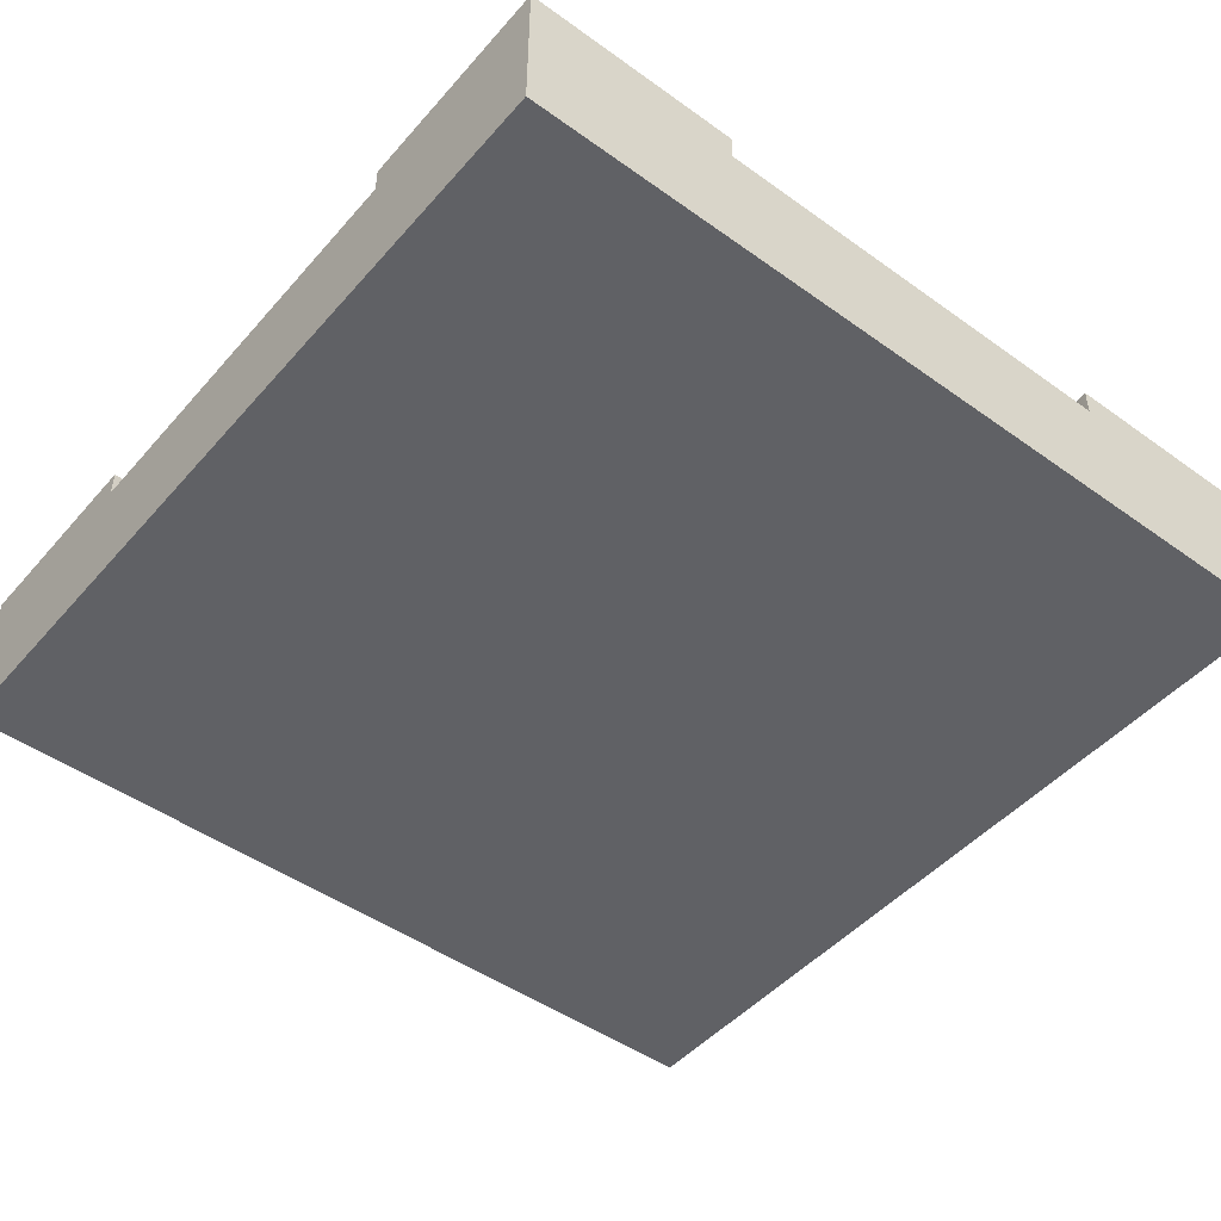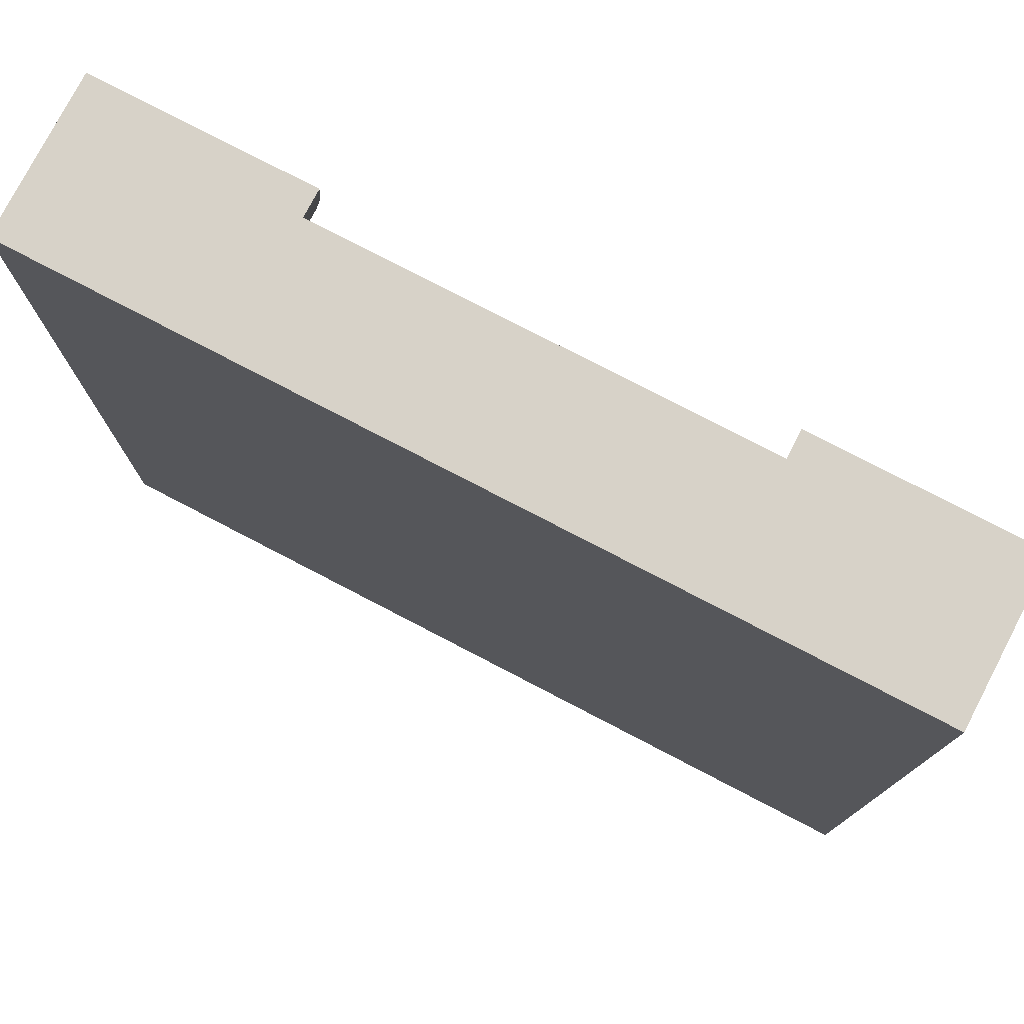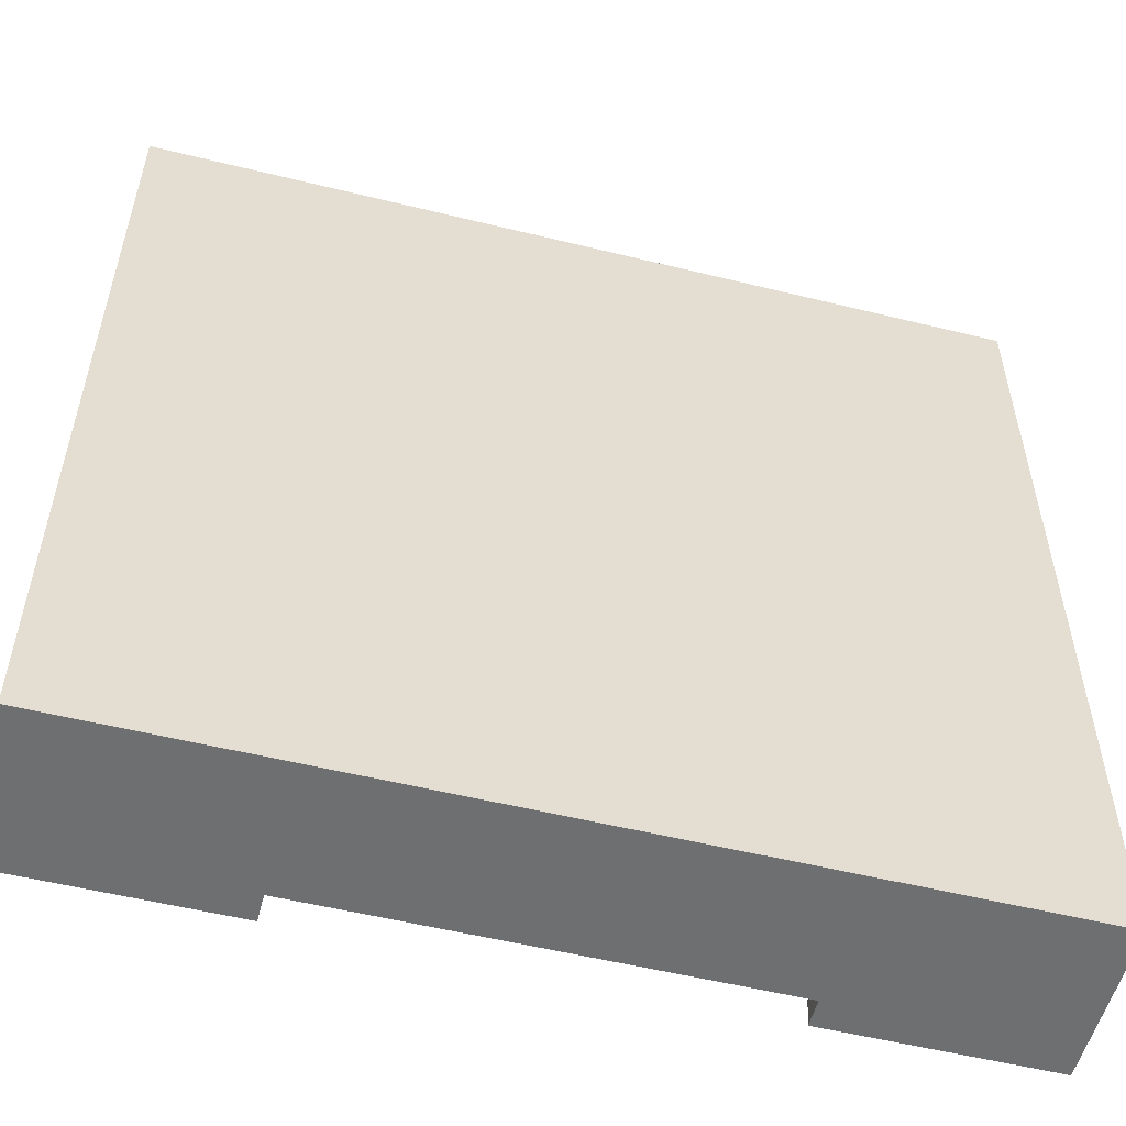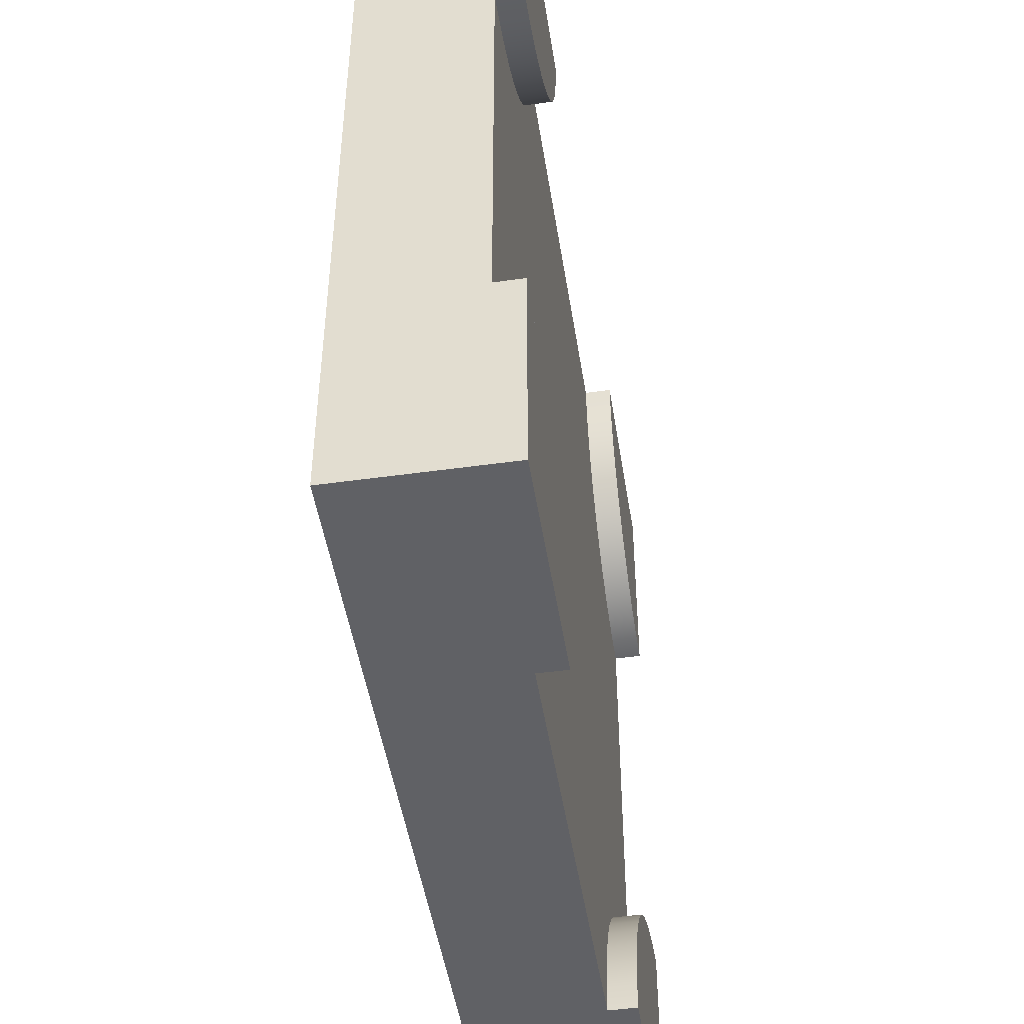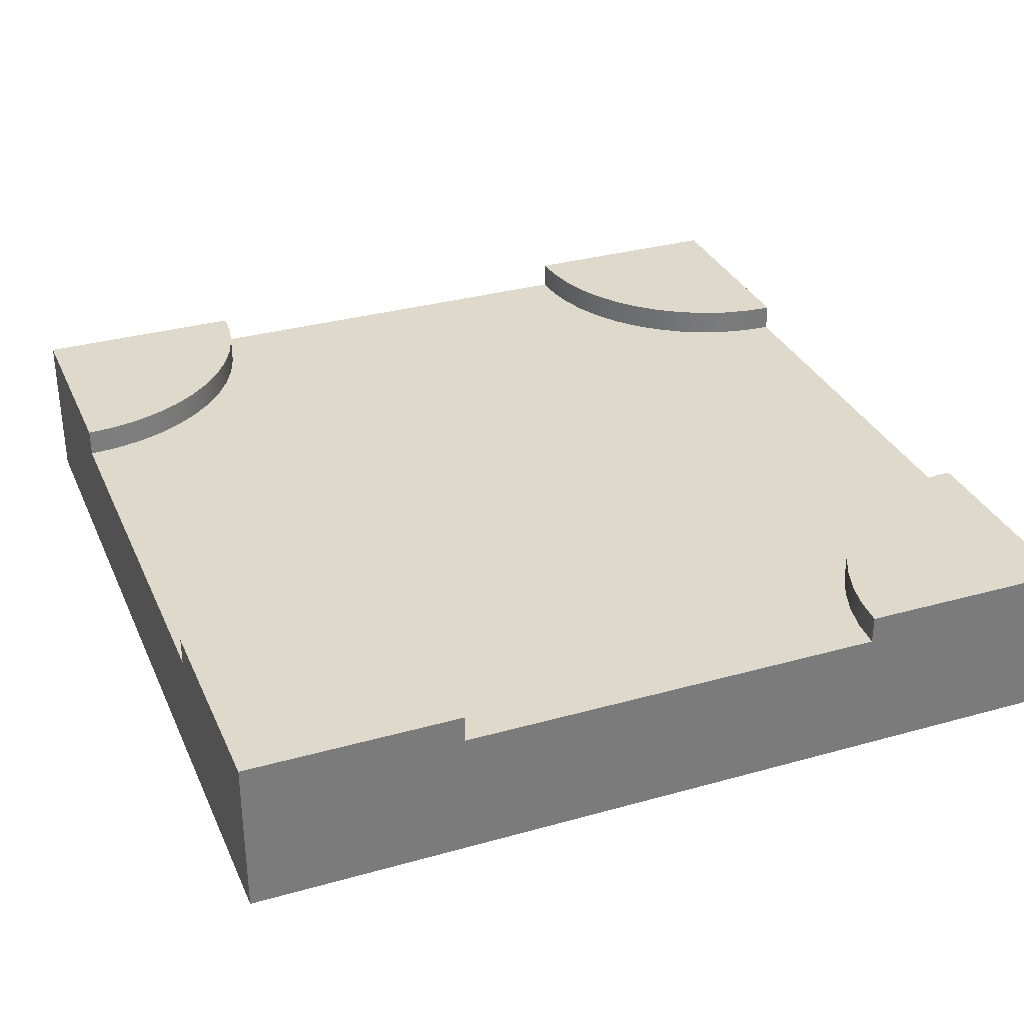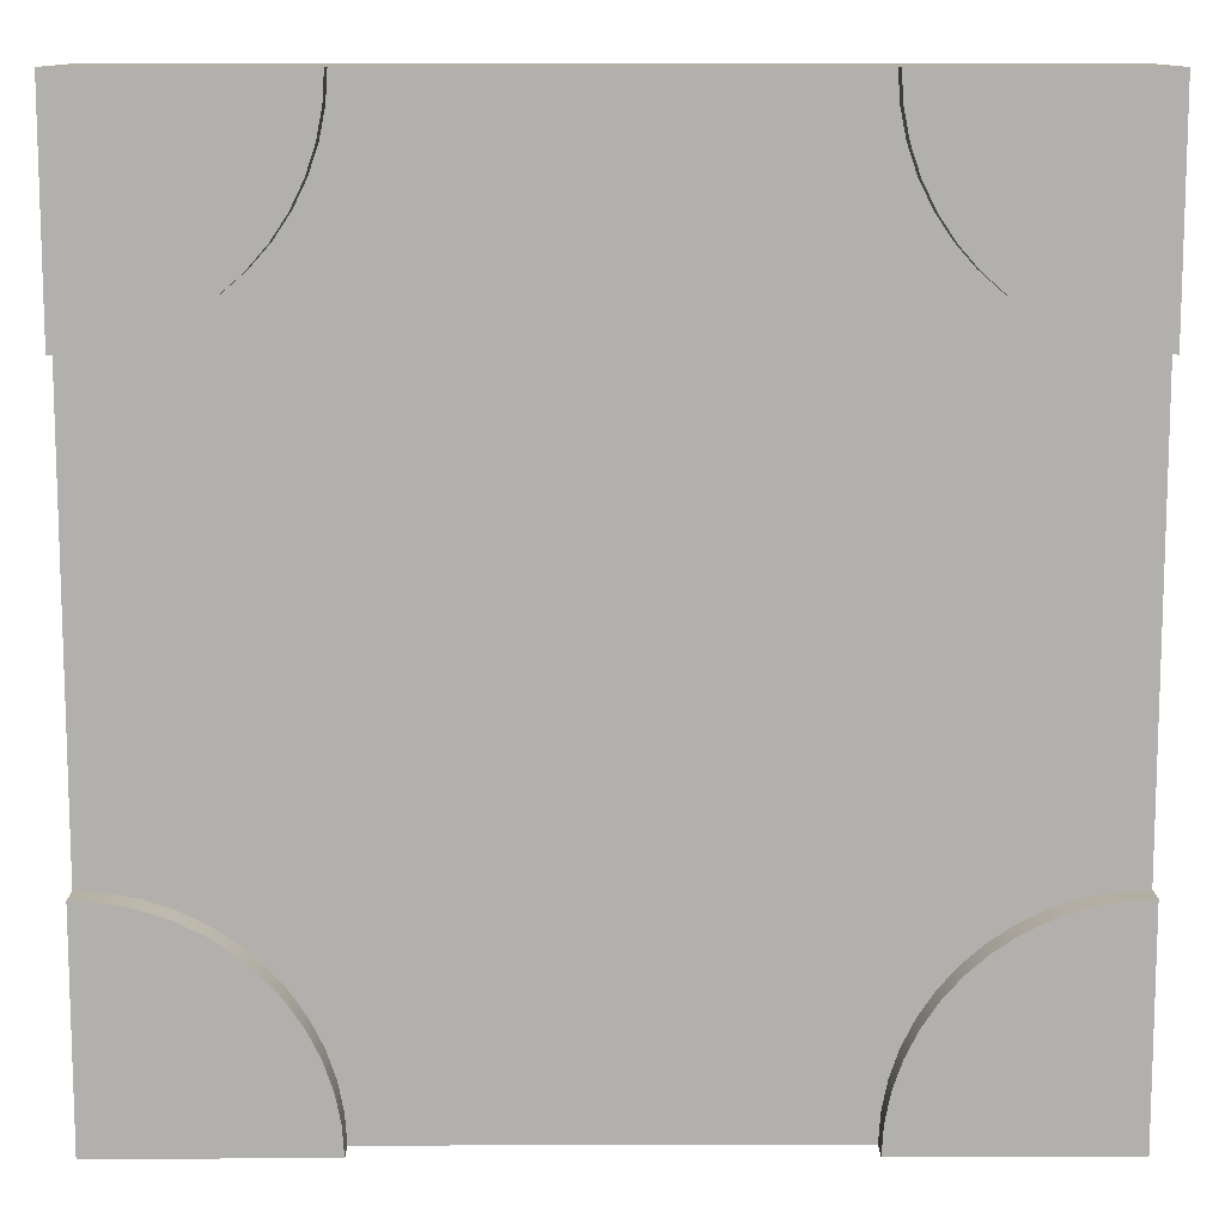
<metadata>
{"format":"obj","ext":"obj","renderer":"f3d","projection":"perspective","resolution":1024,"background":"white","views":[{"elev":-47.6,"azim":51.1,"up":"+Y"},{"elev":77.4,"azim":27.5,"up":"+Z"},{"elev":-54.6,"azim":-14.6,"up":"+Z"},{"elev":-48.0,"azim":98.9,"up":"+Z"},{"elev":32.3,"azim":-21.4,"up":"+Y"},{"elev":11.4,"azim":179.7,"up":"+Z"}]}
</metadata>
<code>
o Mesh1_Group1_Model.294
v 2.25 0.55 0
v 2.25 0.455 0
v 2.25 0 -0
v 3 0 -0
v 3 0.55 0
v 2.256 0.55 -0.09789
v 2.256 0.455 -0.09789
v 3 0.55 -0.75
v 2.902 0.55 -0.7436
v 2.806 0.55 -0.7244
v 2.713 0.55 -0.6929
v 2.625 0.55 -0.6495
v 2.543 0.55 -0.595
v 2.47 0.55 -0.5303
v 2.405 0.55 -0.4566
v 2.35 0.55 -0.375
v 2.307 0.55 -0.287
v 2.276 0.55 -0.1941
v 3 0 -0.75
v 3 0.455 -0.75
v 0.75 0 0
v 0 0 -0
v 0 0 -0.75
v 0 0 -2.25
v 0 0 -3
v 0.75 0 -3
v 2.25 0 -3
v 3 0 -3
v 3 0 -2.25
v 0.75 0.455 0
v 0.75 0.55 0
v 0 0.55 0
v 0.09789 0.455 -2.256
v 0 0.455 -2.25
v 0 0.455 -0.75
v 0.09789 0.455 -0.7436
v 0.1941 0.455 -0.7244
v 0.287 0.455 -0.6929
v 0.375 0.455 -0.6495
v 0.4566 0.455 -0.595
v 0.5303 0.455 -0.5303
v 0.595 0.455 -0.4566
v 0.6495 0.455 -0.375
v 0.6929 0.455 -0.287
v 0.7244 0.455 -0.1941
v 0.7436 0.455 -0.09789
v 2.276 0.455 -0.1941
v 2.307 0.455 -0.287
v 2.35 0.455 -0.375
v 2.405 0.455 -0.4566
v 2.47 0.455 -0.5303
v 2.543 0.455 -0.595
v 2.625 0.455 -0.6495
v 2.713 0.455 -0.6929
v 2.806 0.455 -0.7244
v 2.902 0.455 -0.7436
v 3 0.455 -2.25
v 2.902 0.455 -2.256
v 2.806 0.455 -2.276
v 2.713 0.455 -2.307
v 2.625 0.455 -2.35
v 2.543 0.455 -2.405
v 2.47 0.455 -2.47
v 2.405 0.455 -2.543
v 2.35 0.455 -2.625
v 2.307 0.455 -2.713
v 2.276 0.455 -2.806
v 2.256 0.455 -2.902
v 2.25 0.455 -3
v 0.75 0.455 -3
v 0.7436 0.455 -2.902
v 0.7244 0.455 -2.806
v 0.6929 0.455 -2.713
v 0.6495 0.455 -2.625
v 0.595 0.455 -2.543
v 0.5303 0.455 -2.47
v 0.4566 0.455 -2.405
v 0.375 0.455 -2.35
v 0.287 0.455 -2.307
v 0.1941 0.455 -2.276
v 0.09789 0.55 -2.256
v 0 0.55 -2.25
v 0 0.55 -3
v 0.1941 0.55 -2.276
v 0.287 0.55 -2.307
v 0.375 0.55 -2.35
v 0.4566 0.55 -2.405
v 0.5303 0.55 -2.47
v 0.595 0.55 -2.543
v 0.6495 0.55 -2.625
v 0.6929 0.55 -2.713
v 0.7244 0.55 -2.806
v 0.7436 0.55 -2.902
v 0.75 0.55 -3
v 0 0.55 -0.75
v 0.09789 0.55 -0.7436
v 0.7436 0.55 -0.09789
v 0.7244 0.55 -0.1941
v 0.6929 0.55 -0.287
v 0.6495 0.55 -0.375
v 0.595 0.55 -0.4566
v 0.5303 0.55 -0.5303
v 0.4566 0.55 -0.595
v 0.375 0.55 -0.6495
v 0.287 0.55 -0.6929
v 0.1941 0.55 -0.7244
v 2.25 0.55 -3
v 3 0.55 -3
v 2.256 0.55 -2.902
v 2.276 0.55 -2.806
v 2.307 0.55 -2.713
v 2.35 0.55 -2.625
v 2.405 0.55 -2.543
v 2.47 0.55 -2.47
v 2.543 0.55 -2.405
v 2.625 0.55 -2.35
v 2.713 0.55 -2.307
v 2.806 0.55 -2.276
v 2.902 0.55 -2.256
v 3 0.55 -2.25
f 68 69 70 71
f 27 26 70 69
f 21 3 2 30
f 36 33 34 35
f 67 68 71 72
f 66 67 72 73
f 36 37 80 33
f 65 66 73 74
f 64 65 74 75
f 37 38 79 80
f 7 46 30 2
f 64 75 76
f 38 39 78 79
f 7 47 45 46
f 40 77 78 39
f 47 48 44 45
f 56 20 57 58
f 76 77 40
f 76 40 41
f 55 56 58 59
f 54 55 59 60
f 53 54 60 61
f 52 53 61 62
f 48 49 43 44
f 63 64 76
f 52 62 63
f 50 42 43 49
f 41 51 63 76
f 41 42 50
f 41 50 51
f 51 52 63
f 24 23 35 34
f 19 29 57 20
f 4 19 20 5
f 5 13 14
f 3 27 29
f 25 24 34 83
f 83 87 88
f 32 35 23 22
f 97 31 30 46
f 32 101 102
f 98 97 46 45
f 99 98 45 44
f 100 99 44 43
f 101 100 43 42
f 102 101 42 41
f 103 102 41 40
f 104 103 40 39
f 105 104 39 38
f 106 105 38 37
f 96 106 37 36
f 83 70 26 25
f 93 92 72 71
f 92 91 73 72
f 91 90 74 73
f 90 89 75 74
f 89 88 76 75
f 88 87 77 76
f 87 86 78 77
f 86 85 79 78
f 85 84 80 79
f 84 81 33 80
f 28 27 69 108
f 110 109 68 67
f 108 113 114
f 111 110 67 66
f 112 111 66 65
f 113 112 65 64
f 114 113 64 63
f 115 114 63 62
f 116 115 62 61
f 117 116 61 60
f 118 117 60 59
f 119 118 59 58
f 120 119 58 57
f 108 57 29 28
f 6 18 47 7
f 18 17 48 47
f 17 16 49 48
f 16 15 50 49
f 15 14 51 50
f 14 13 52 51
f 13 12 53 52
f 12 11 54 53
f 11 10 55 54
f 10 9 56 55
f 9 8 20 56
f 2 5 1
f 1 6 7 2
f 6 1 5
f 5 18 6
f 5 16 17
f 5 14 15
f 5 12 13
f 5 10 11
f 5 8 9
f 17 18 5
f 5 15 16
f 5 11 12
f 10 5 9
f 21 24 27 3
f 5 20 8
f 22 21 30 32
f 3 19 4
f 27 28 29
f 24 26 27
f 21 23 24
f 24 25 26
f 3 29 19
f 23 21 22
f 32 30 31
f 81 82 34 33
f 93 94 83
f 83 92 93
f 83 90 91
f 83 88 89
f 83 86 87
f 83 84 85
f 83 82 81
f 91 92 83
f 83 89 90
f 83 85 86
f 84 83 81
f 83 34 82
f 35 32 95
f 95 96 36 35
f 96 95 32
f 32 106 96
f 32 104 105
f 32 102 103
f 32 100 101
f 32 98 99
f 32 31 97
f 105 106 32
f 32 103 104
f 32 99 100
f 98 32 97
f 70 83 94
f 94 93 71 70
f 109 107 69 68
f 108 69 107
f 119 120 108
f 108 118 119
f 108 116 117
f 108 114 115
f 108 112 113
f 108 110 111
f 108 107 109
f 117 118 108
f 108 115 116
f 108 111 112
f 110 108 109
f 57 108 120
f 5 2 3 4

</code>
